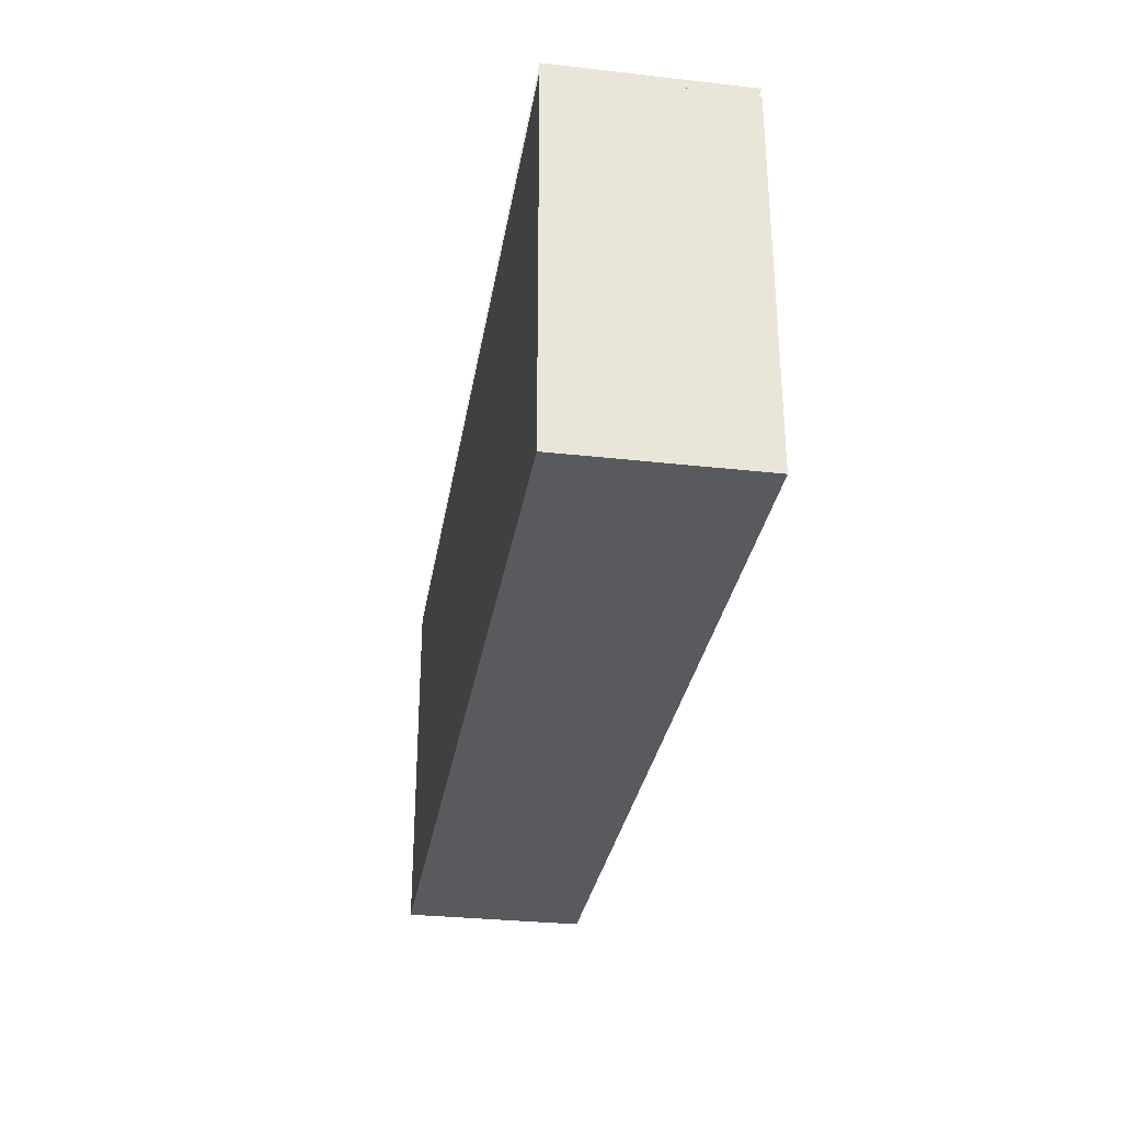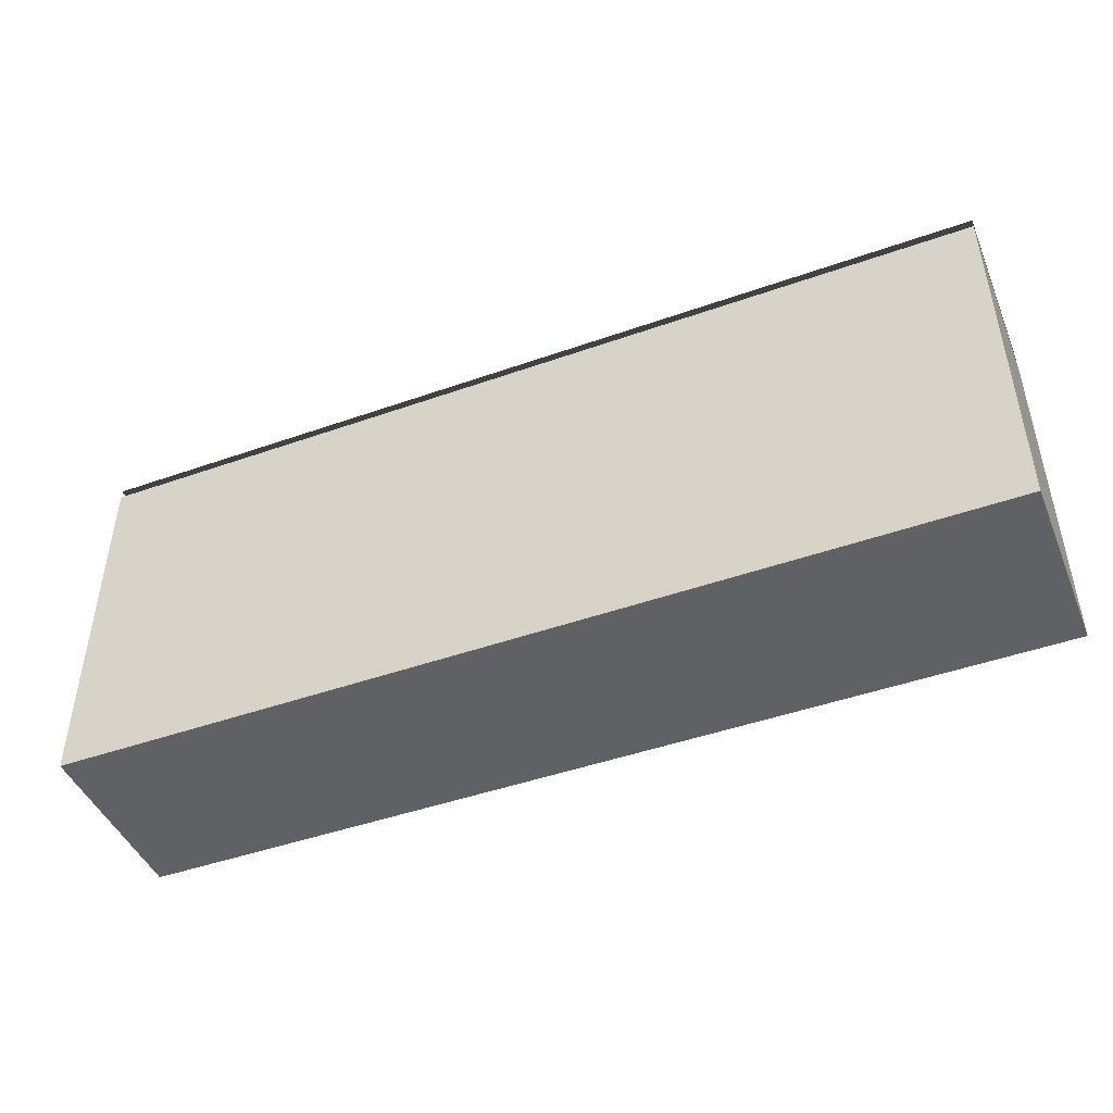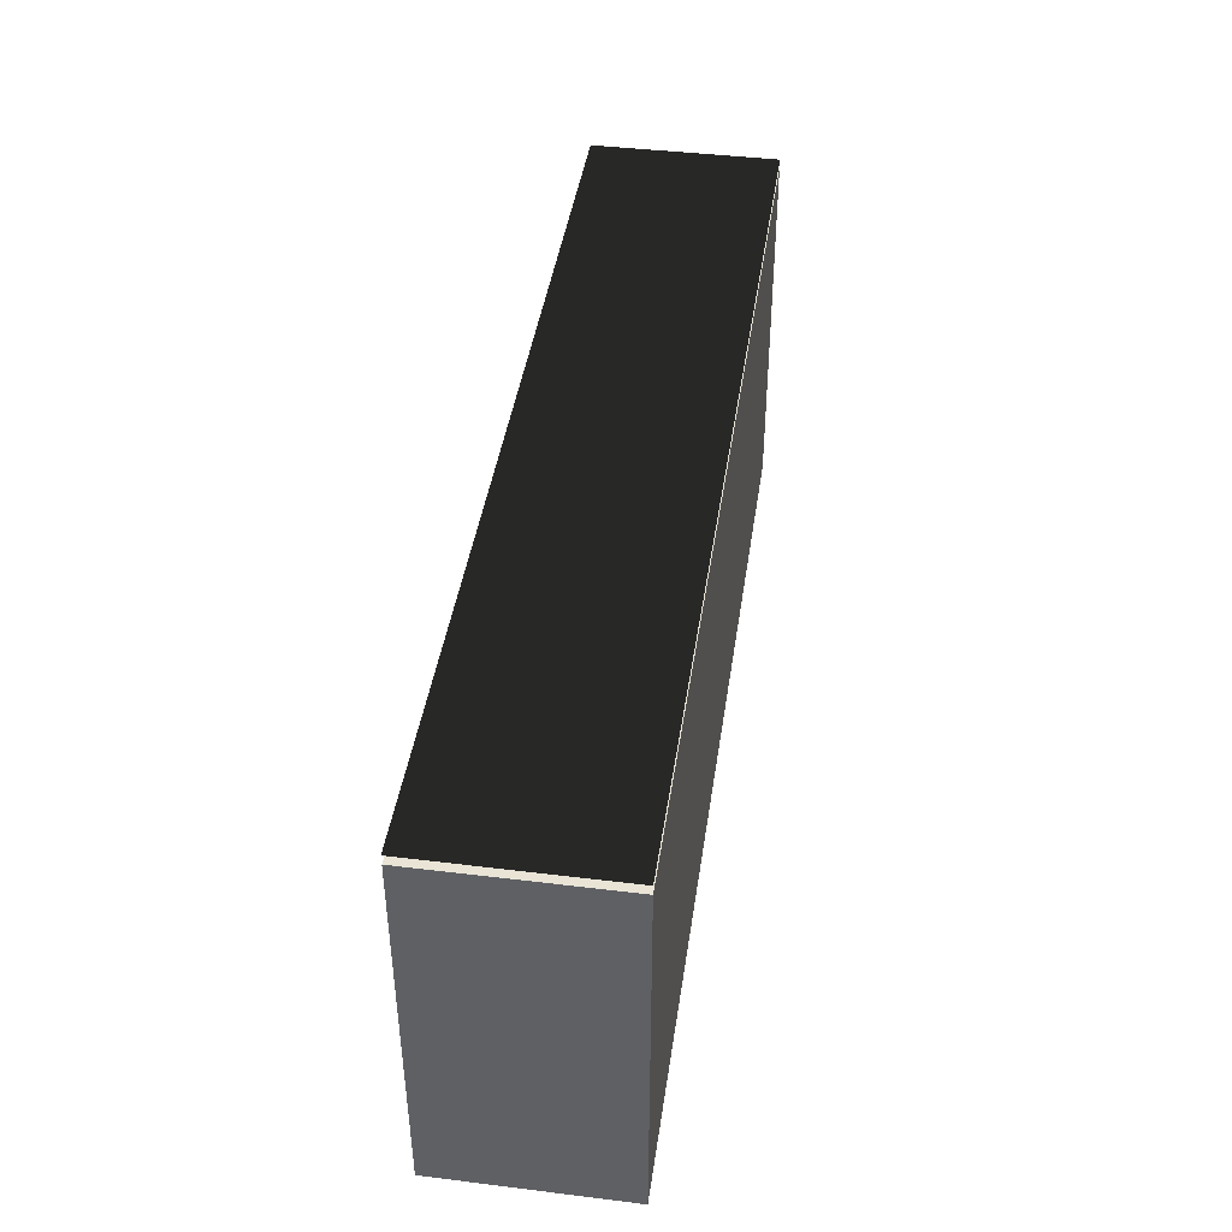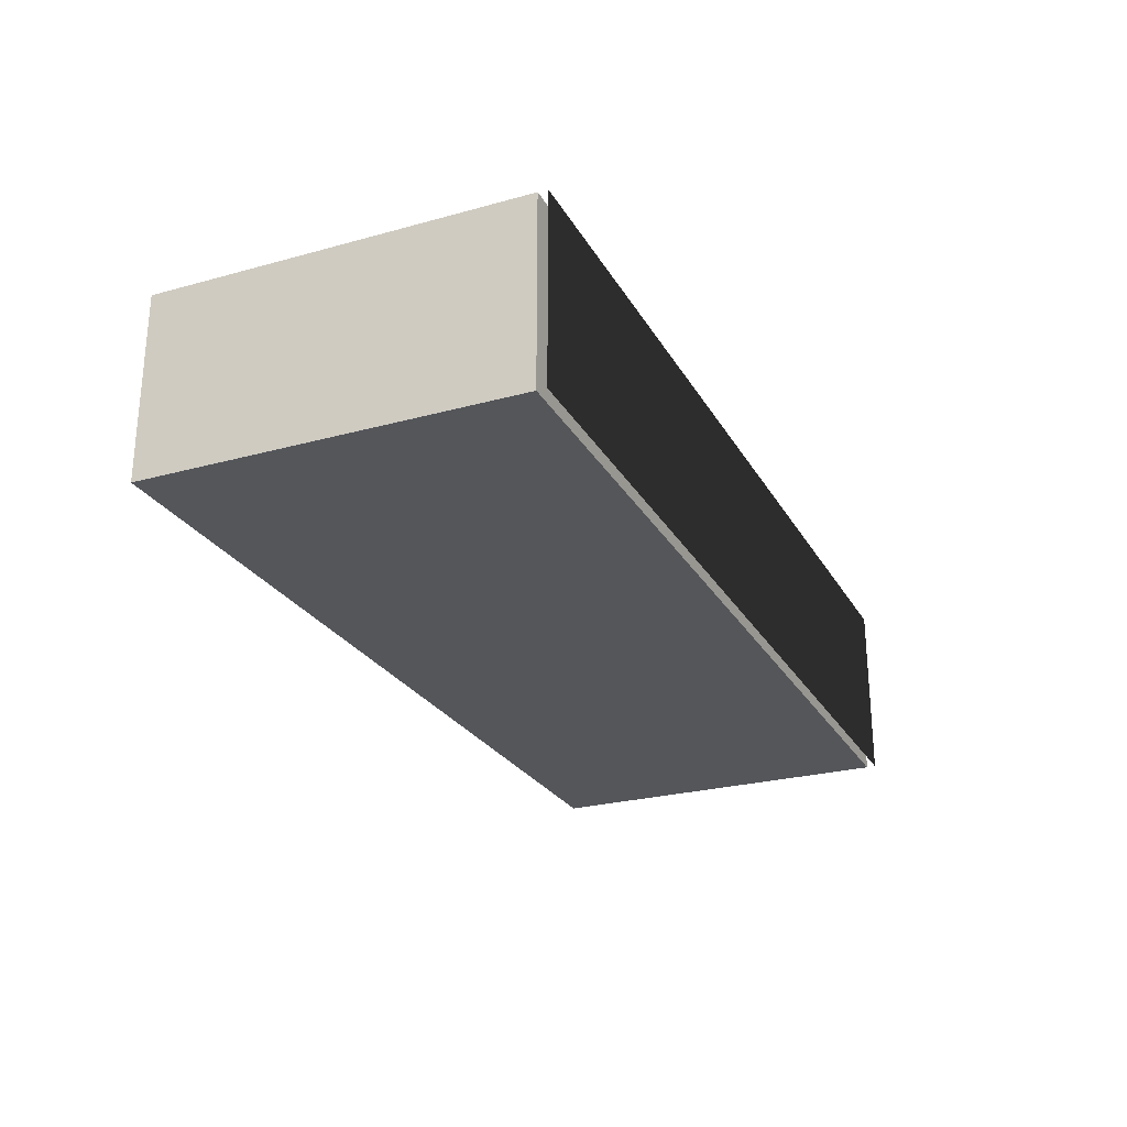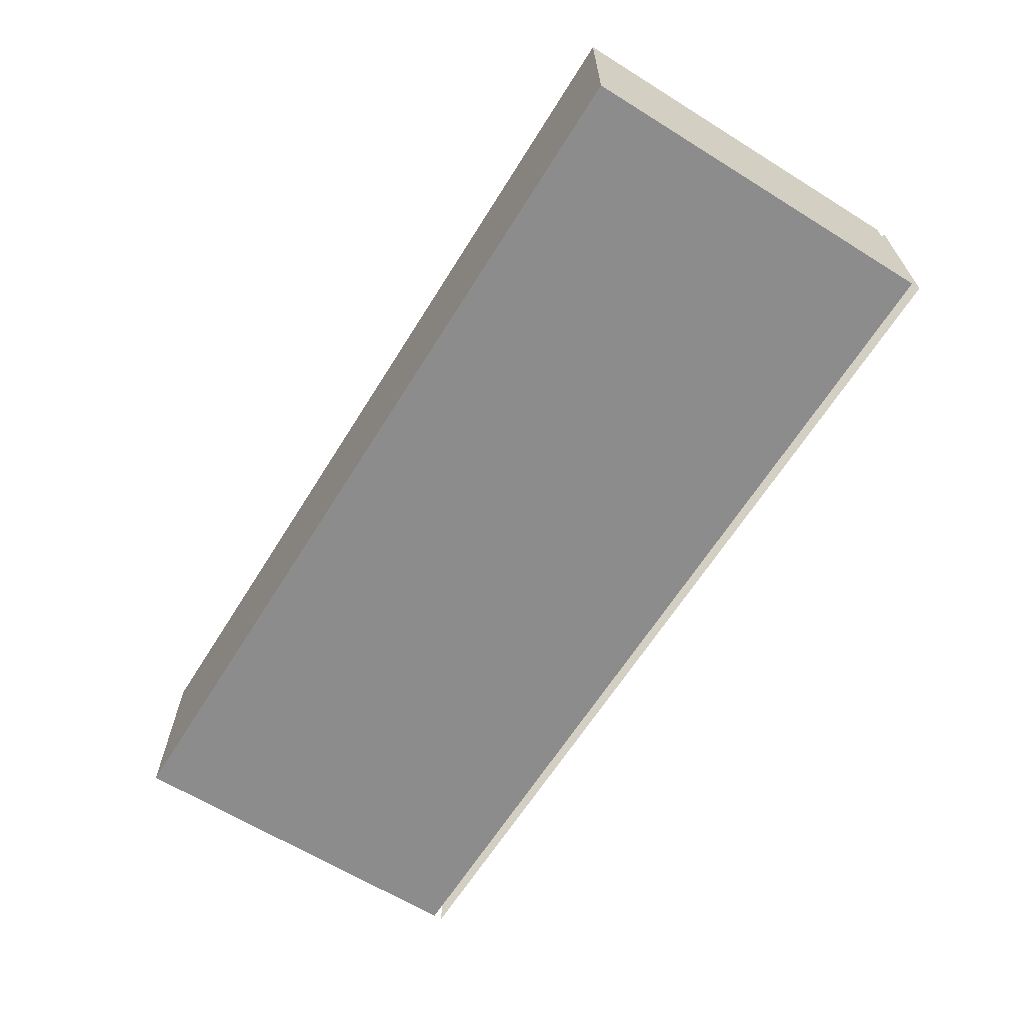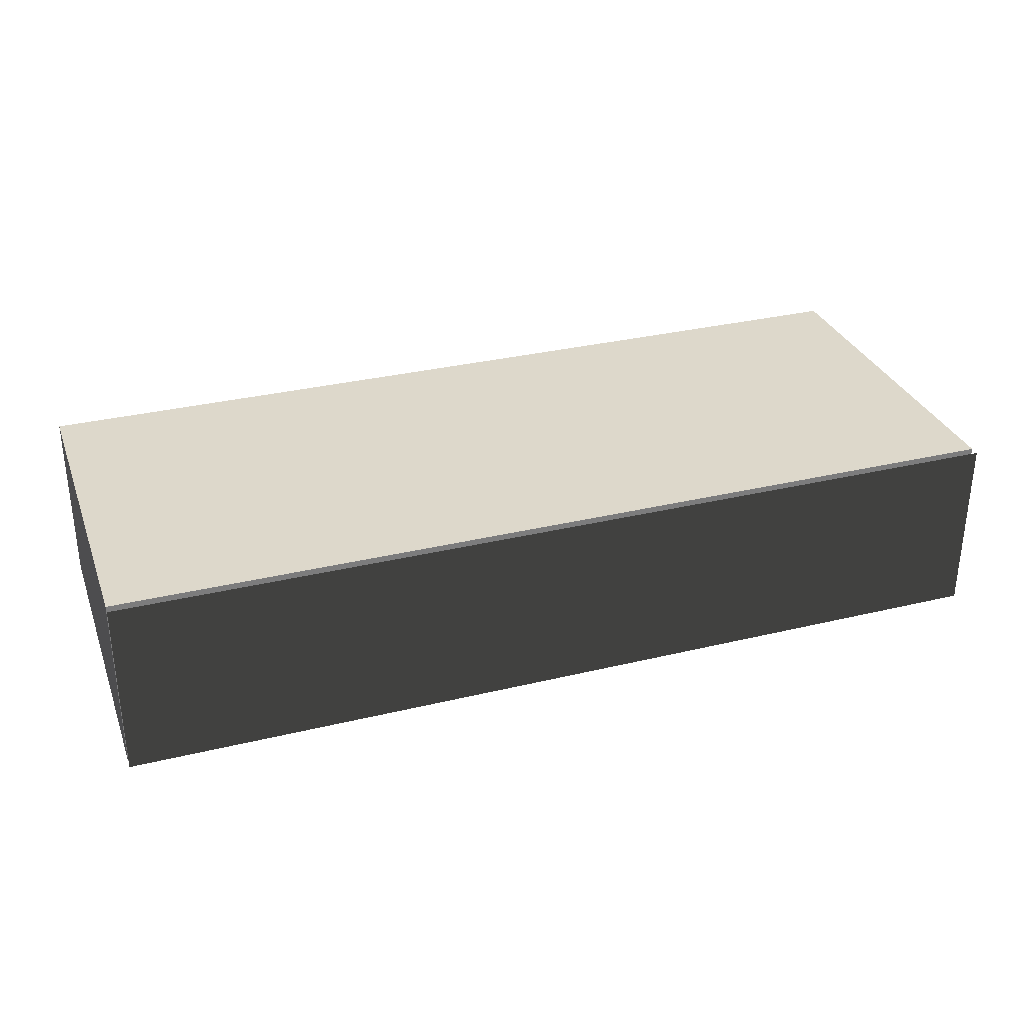
<metadata>
{"format":"obj","ext":"obj","renderer":"f3d","projection":"perspective","resolution":1024,"background":"white","views":[{"elev":-30.8,"azim":80.8,"up":"+Y"},{"elev":-45.7,"azim":-157.9,"up":"+Y"},{"elev":42.6,"azim":98.3,"up":"+Y"},{"elev":-25.7,"azim":113.7,"up":"+Z"},{"elev":-64.3,"azim":58.0,"up":"+Z"},{"elev":31.5,"azim":161.1,"up":"+Z"}]}
</metadata>
<code>
o Cube
v 10 4 0
v 10 0 0
v 10 4 2
v 10 0 2
v 0 4 0
v 0 0 0
v 0 4 2
v 0 0 2
v 10 4.1 0
v 10 4.1 2
v 0 4.1 0
v 0 4.1 2
f 5 3 1
f 7 6 8
f 2 8 6
f 1 4 2
f 5 7 3
f 7 5 6
f 2 4 8
f 1 3 4
f 5 1 2
f 5 2 6
f 3 7 8
f 3 8 4
f 9 12 10
f 9 11 12

</code>
